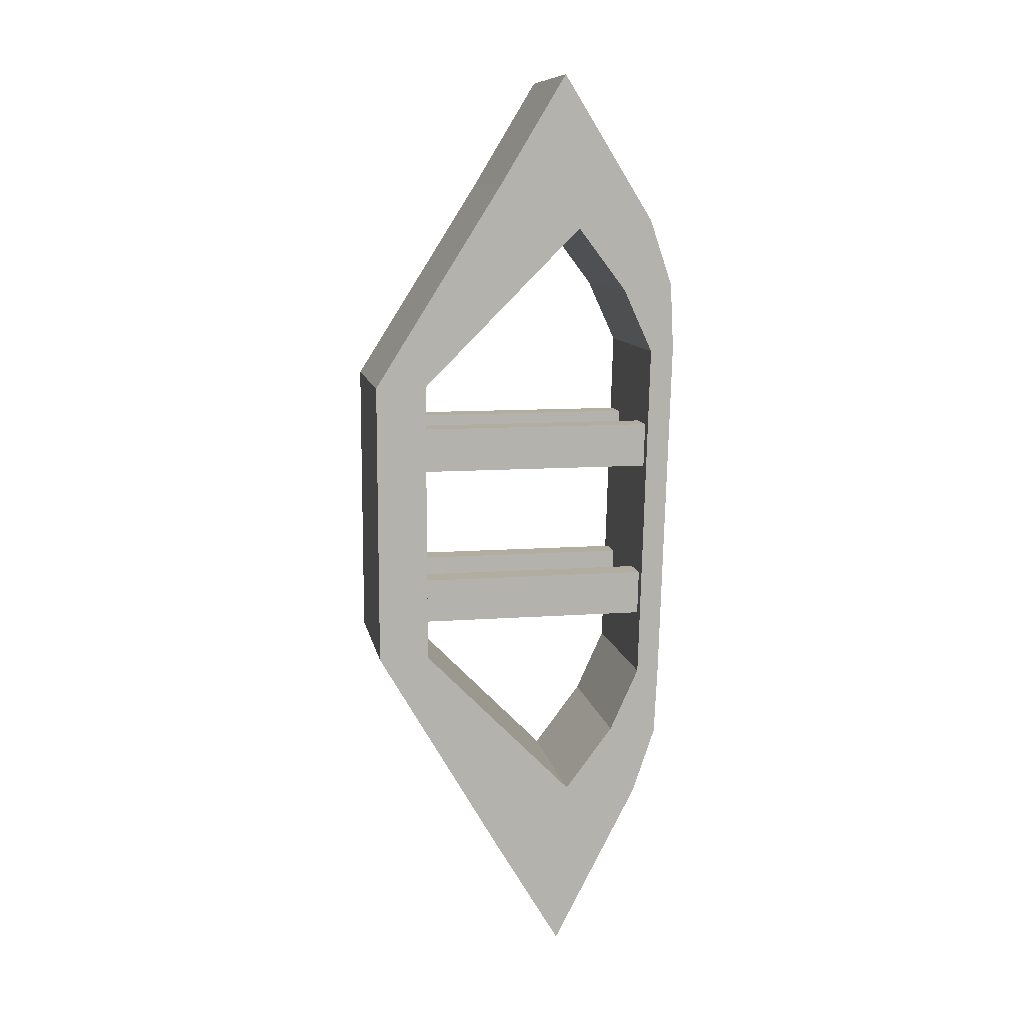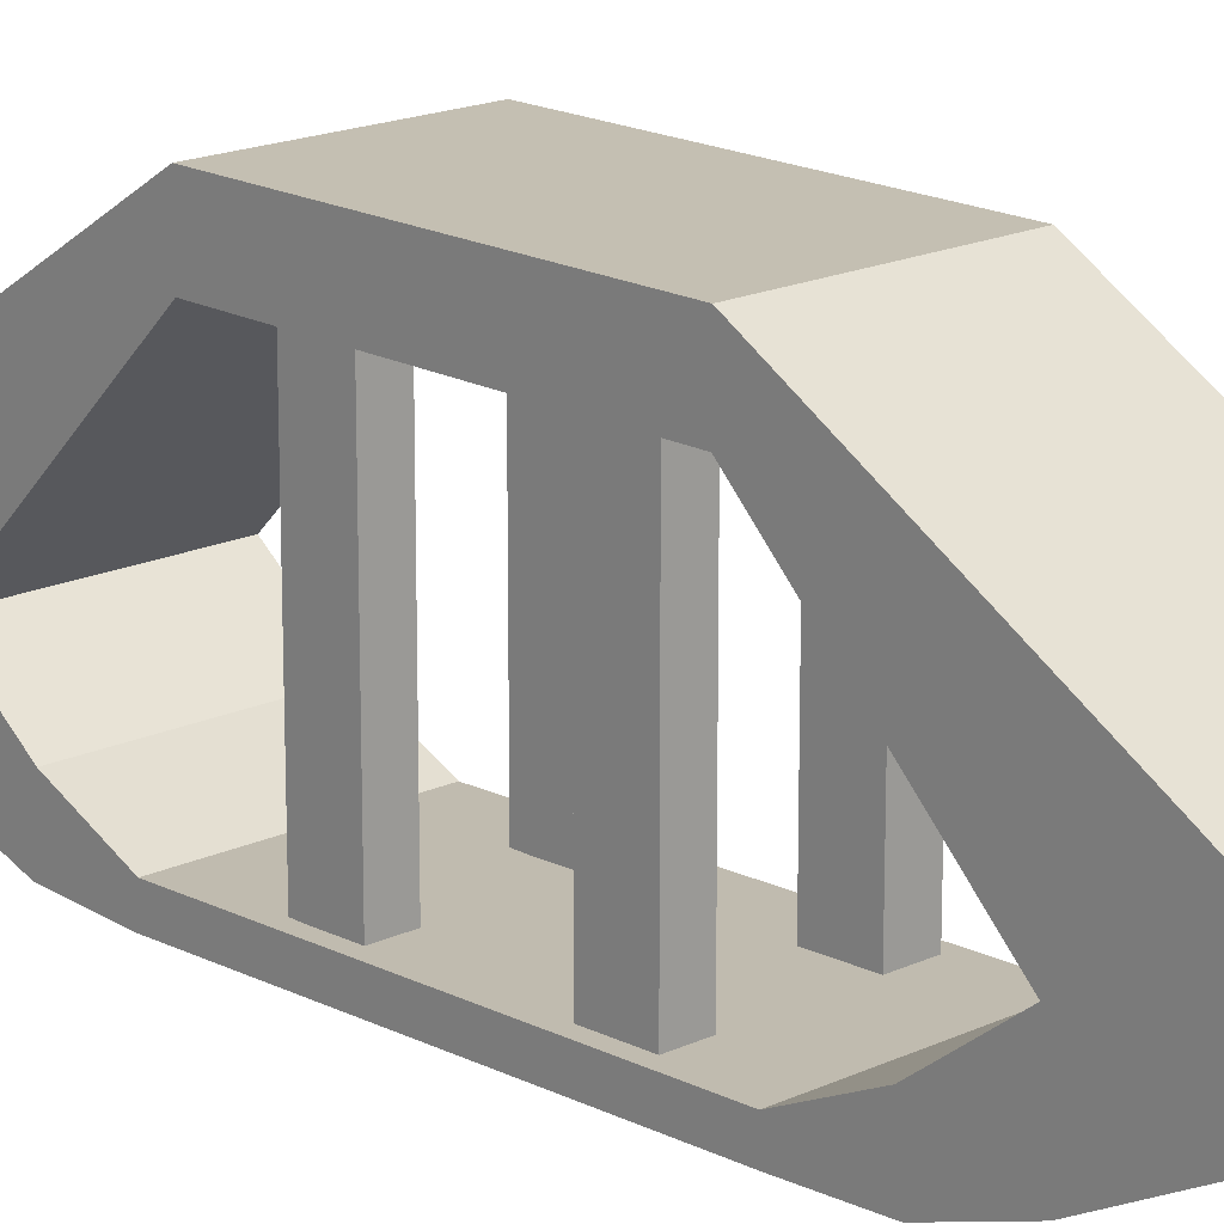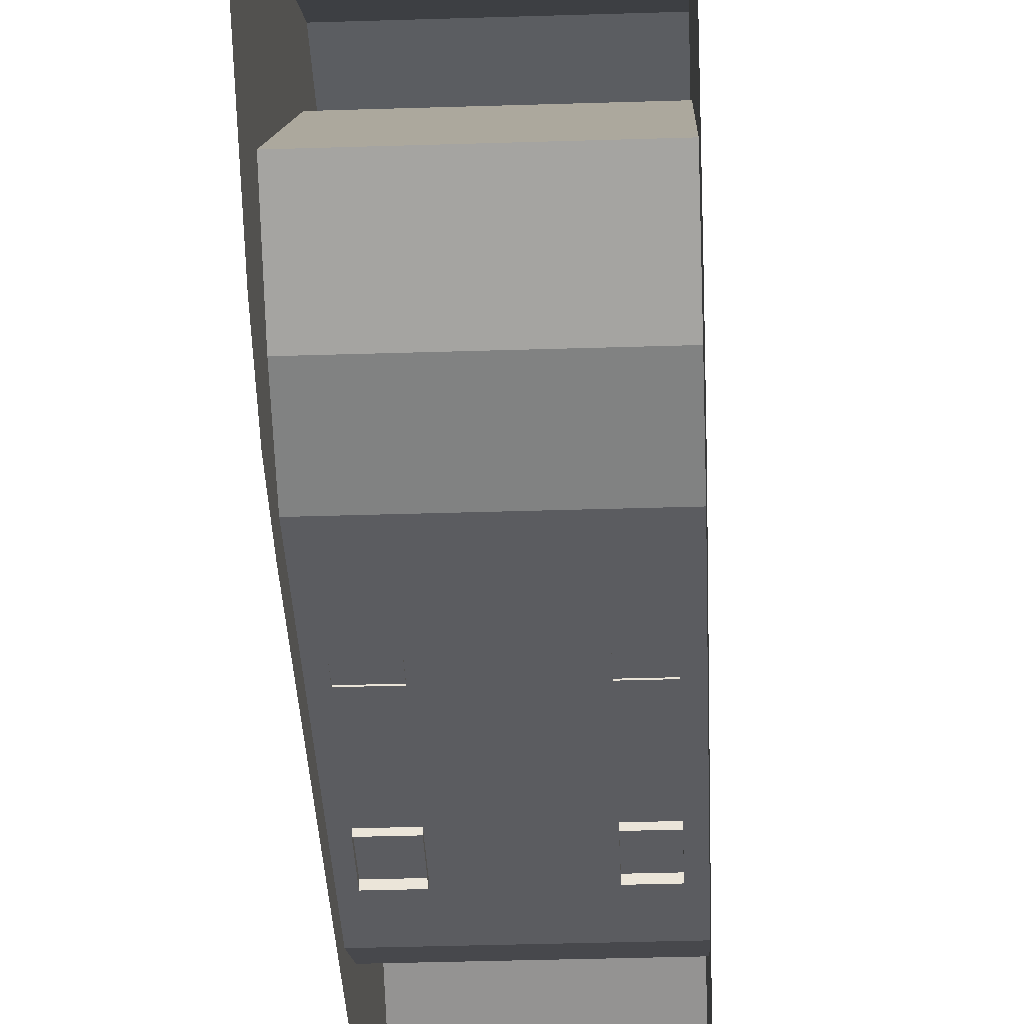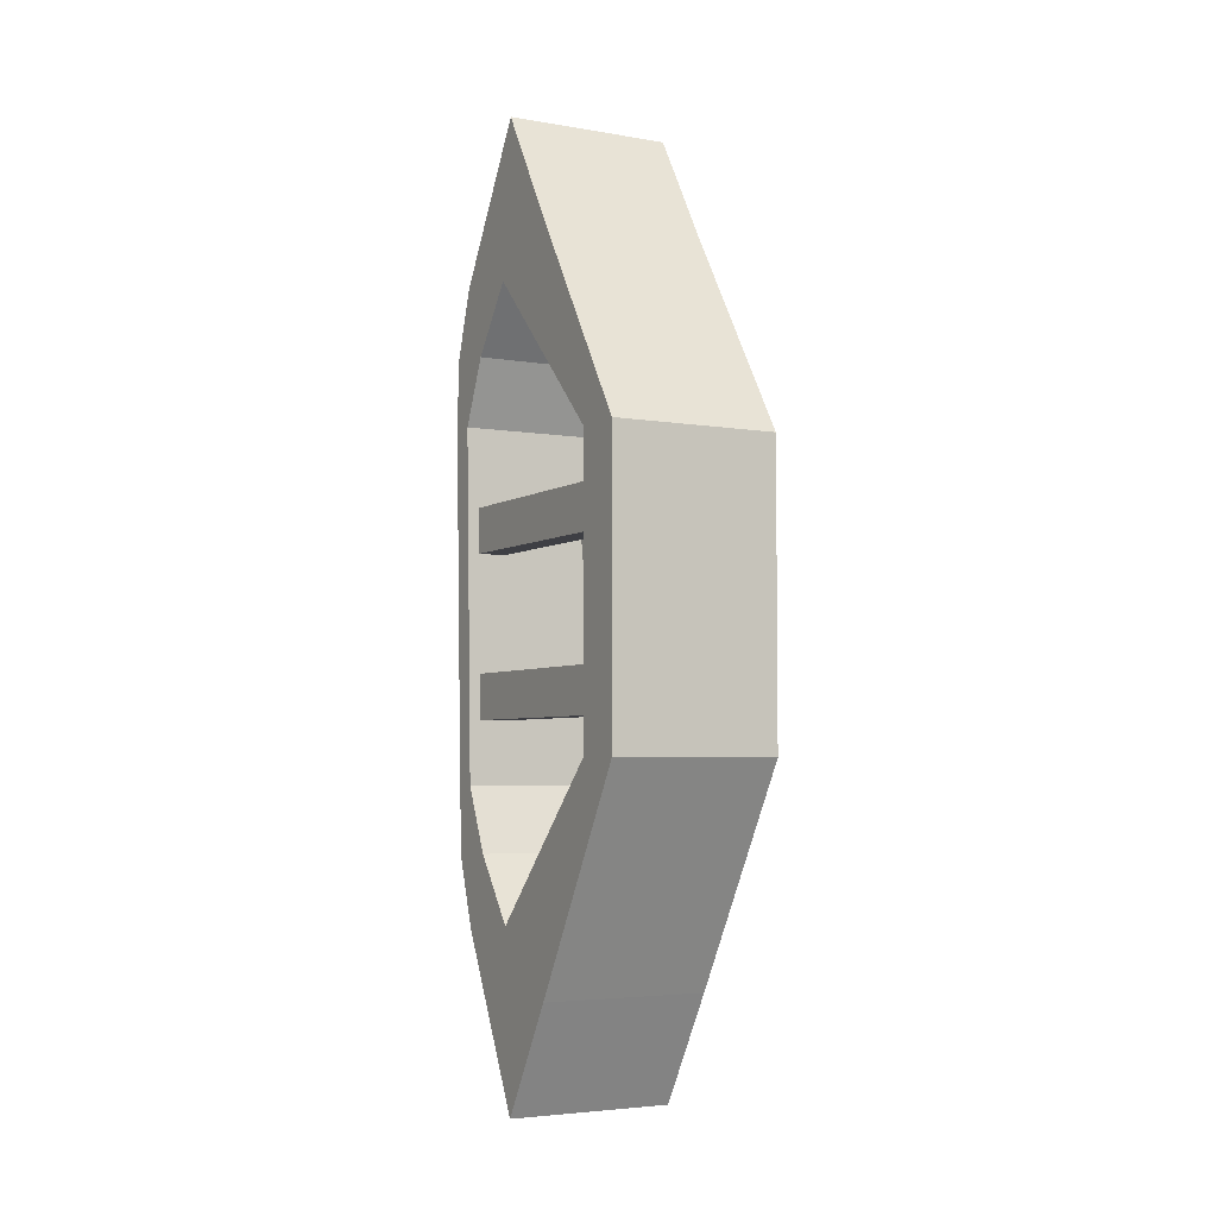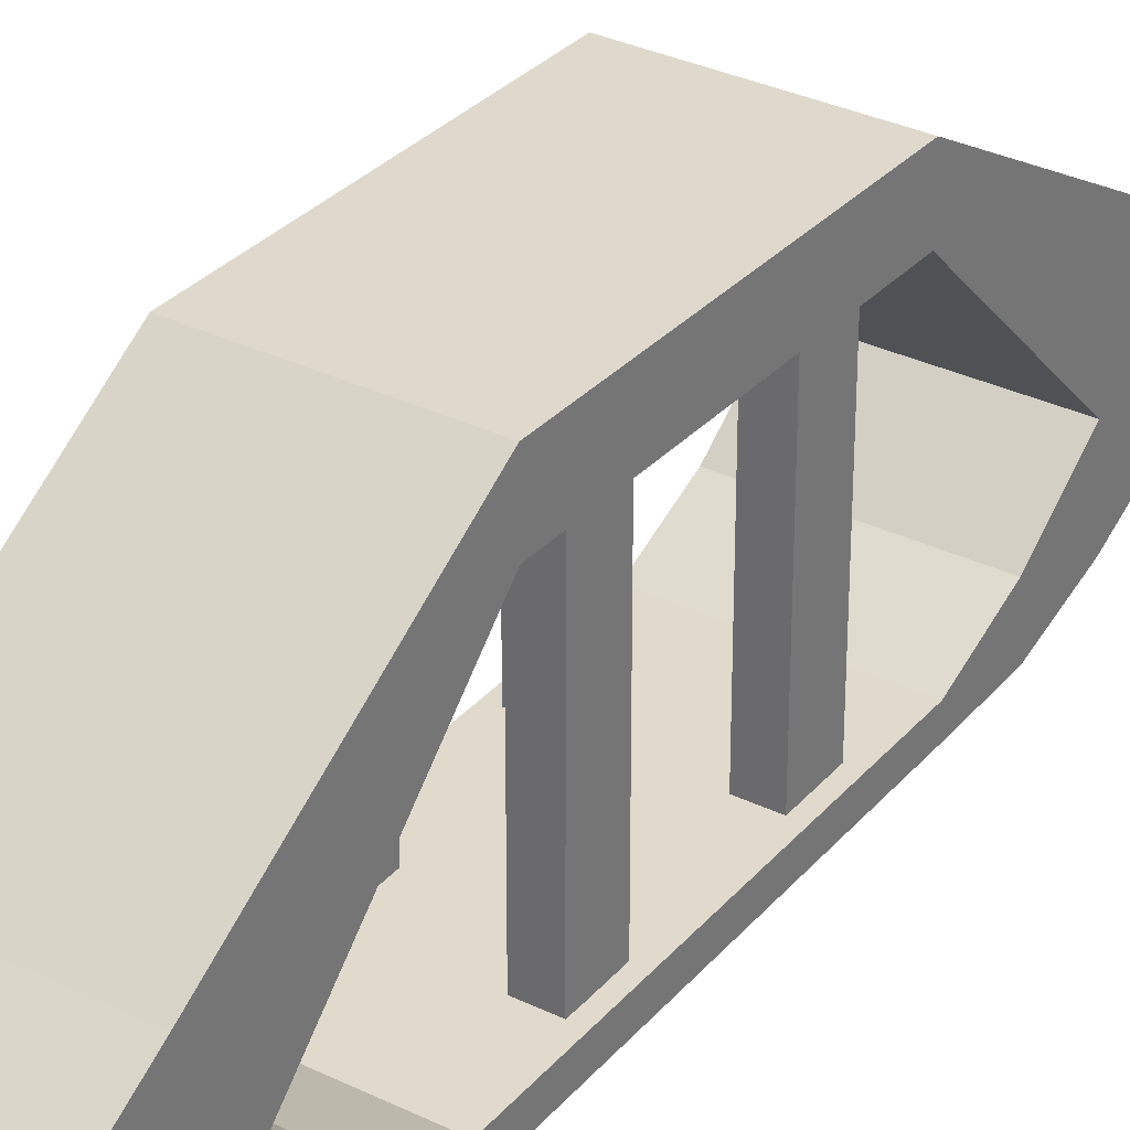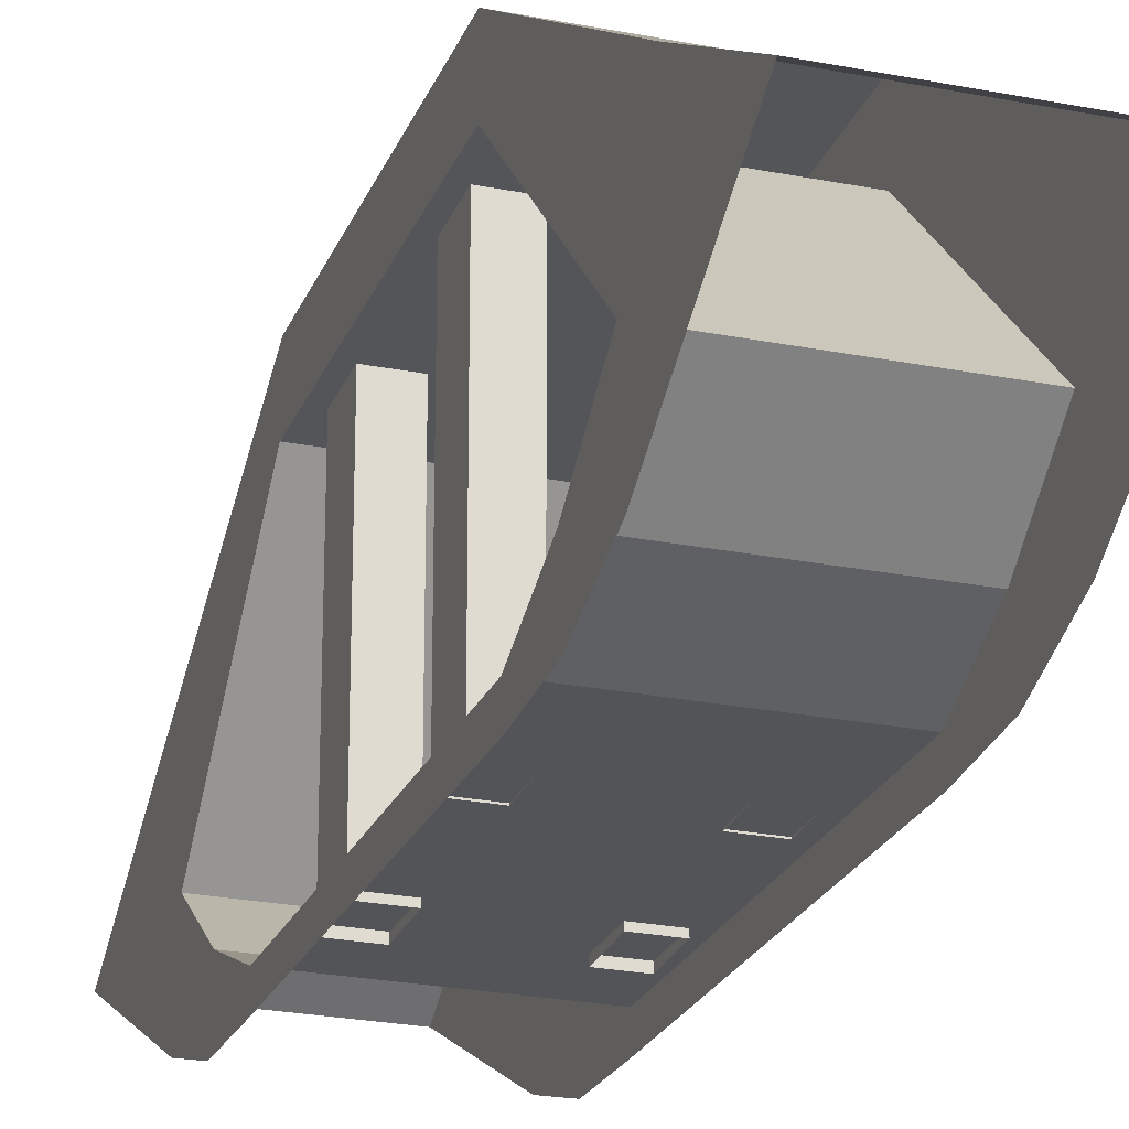
<metadata>
{"format":"obj","ext":"obj","renderer":"f3d","projection":"perspective","resolution":1024,"background":"white","views":[{"elev":10.5,"azim":-100.5,"up":"+Z"},{"elev":17.6,"azim":137.2,"up":"+Y"},{"elev":-36.2,"azim":2.4,"up":"+Y"},{"elev":-4.4,"azim":151.2,"up":"+Z"},{"elev":31.9,"azim":34.5,"up":"+Y"},{"elev":-24.4,"azim":-18.1,"up":"+Y"}]}
</metadata>
<code>
o wooden_bridge_collider_wooden_bridge_collider_mesh
v -1.118 0.943 1.936
v -1.118 1.63 1.936
v -1.118 1.63 -1.936
v -1.118 0.943 -1.936
v -1.118 -0.9439 -6.326
v -1.118 -2.096 -4.104
v 1.118 0.943 -1.936
v 1.118 1.63 -1.936
v 1.118 1.63 1.936
v 1.118 0.943 1.936
v -1.118 -2.249 4.215
v -1.118 -1.023 6.182
v 1.118 -2.096 -4.104
v 1.118 -0.9439 -6.326
v 1.118 -2.249 4.215
v 1.118 -1.023 6.182
v -0.9687 -2.241 1.327
v -0.9687 1.281 1.327
v -0.9687 1.281 0.7254
v -0.9687 -2.241 0.7254
v -0.5541 1.281 0.7254
v -0.5541 -2.241 0.7254
v -0.5541 1.281 1.327
v -0.5541 -2.241 1.327
v -0.9687 -2.241 -0.8413
v -0.9687 1.281 -0.8413
v -0.9687 1.281 -1.443
v -0.9687 -2.241 -1.443
v -0.5541 1.281 -1.443
v -0.5541 -2.241 -1.443
v -0.5541 1.281 -0.8413
v -0.5541 -2.241 -0.8413
v 0.5909 -2.241 1.327
v 0.5909 1.281 1.327
v 0.5909 1.281 0.7254
v 0.5909 -2.241 0.7254
v 0.9649 1.281 0.7254
v 0.9649 -2.241 0.7254
v 0.9649 1.281 1.327
v 0.9649 -2.241 1.327
v 0.5909 -2.241 -0.8413
v 0.5909 1.281 -0.8413
v 0.5909 1.281 -1.443
v 0.5909 -2.241 -1.443
v 0.9649 1.281 -1.443
v 0.9649 -2.241 -1.443
v 0.9649 1.281 -0.8413
v 0.9649 -2.241 -0.8413
v 1.118 -0.05609 -4.837
v -1.118 -1.094 -4.007
v 1.118 -1.094 -4.007
v -1.118 -0.05609 -4.837
v -1.118 -1.231 4.106
v -1.118 -0.1274 4.707
v 1.118 -1.231 4.106
v 1.118 -0.1274 4.707
v -1.118 -2.596 2.423
v 1.118 -2.596 2.423
v -1.118 -2.444 -2.315
v 1.118 -2.444 -2.315
v -1.118 -2.277 2.384
v -1.118 -2.14 -2.282
v 1.118 -2.277 2.384
v 1.118 -2.14 -2.282
v -1.118 -1.884 3.245
v -1.118 -2.553 3.319
v 1.118 -2.553 3.319
v 1.118 -1.884 3.245
v 1.118 -1.747 -3.144
v 1.118 -2.4 -3.21
v -1.118 -2.4 -3.21
v -1.118 -1.747 -3.144
f 1 2 3 4
f 50 52 5 6
f 7 8 9 10
f 54 53 11 12
f 4 7 10 1
f 8 3 2 9
f 49 51 13 14
f 52 49 14 5
f 70 69 64 60
f 56 54 12 16
f 55 56 16 15
f 17 18 19 20
f 20 19 21 22
f 22 21 23 24
f 24 23 18 17
f 25 26 27 28
f 28 27 29 30
f 30 29 31 32
f 32 31 26 25
f 33 34 35 36
f 36 35 37 38
f 38 37 39 40
f 40 39 34 33
f 41 42 43 44
f 44 43 45 46
f 46 45 47 48
f 48 47 42 41
f 3 8 49 52
f 7 4 50 51
f 8 7 51 49
f 4 3 52 50
f 10 9 56 55
f 9 2 54 56
f 1 10 55 53
f 2 1 53 54
f 66 65 61 57
f 68 67 58 63
f 72 71 59 62
f 69 72 62 64
f 65 68 63 61
f 58 60 64 63
f 62 61 63 64
f 57 61 62 59
f 53 55 68 65
f 55 15 67 68
f 11 53 65 66
f 51 50 72 69
f 50 6 71 72
f 13 51 69 70

</code>
